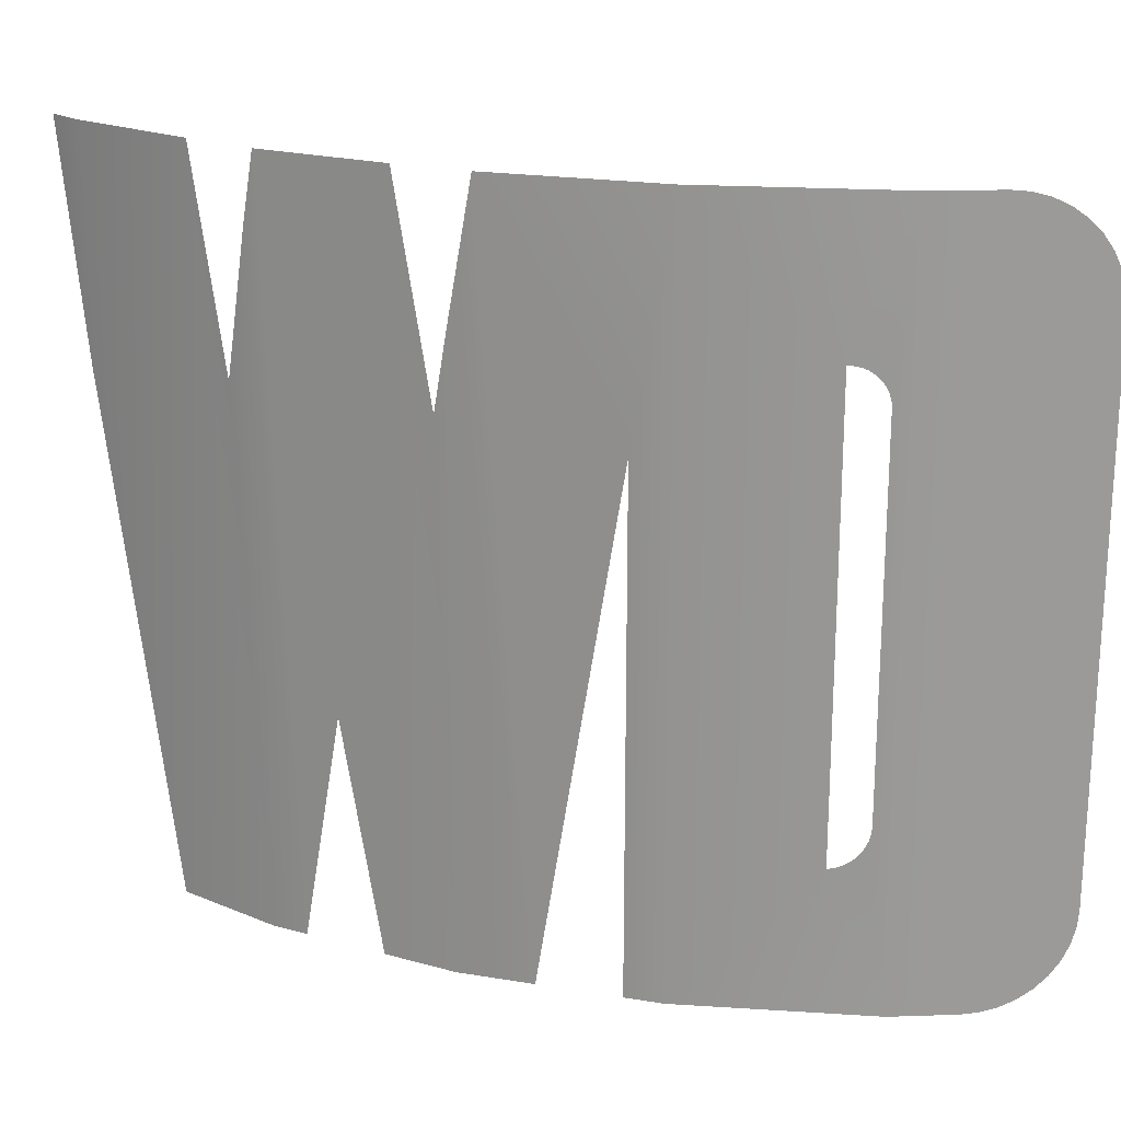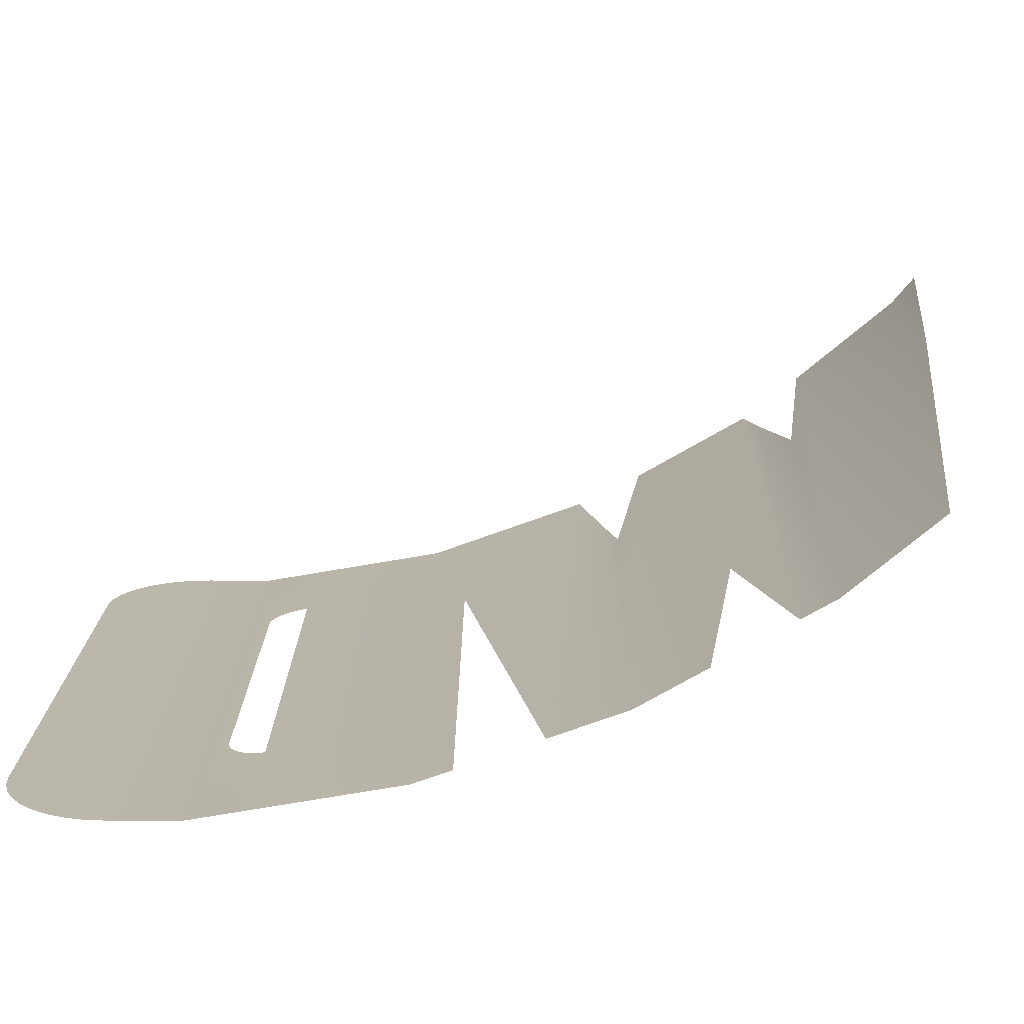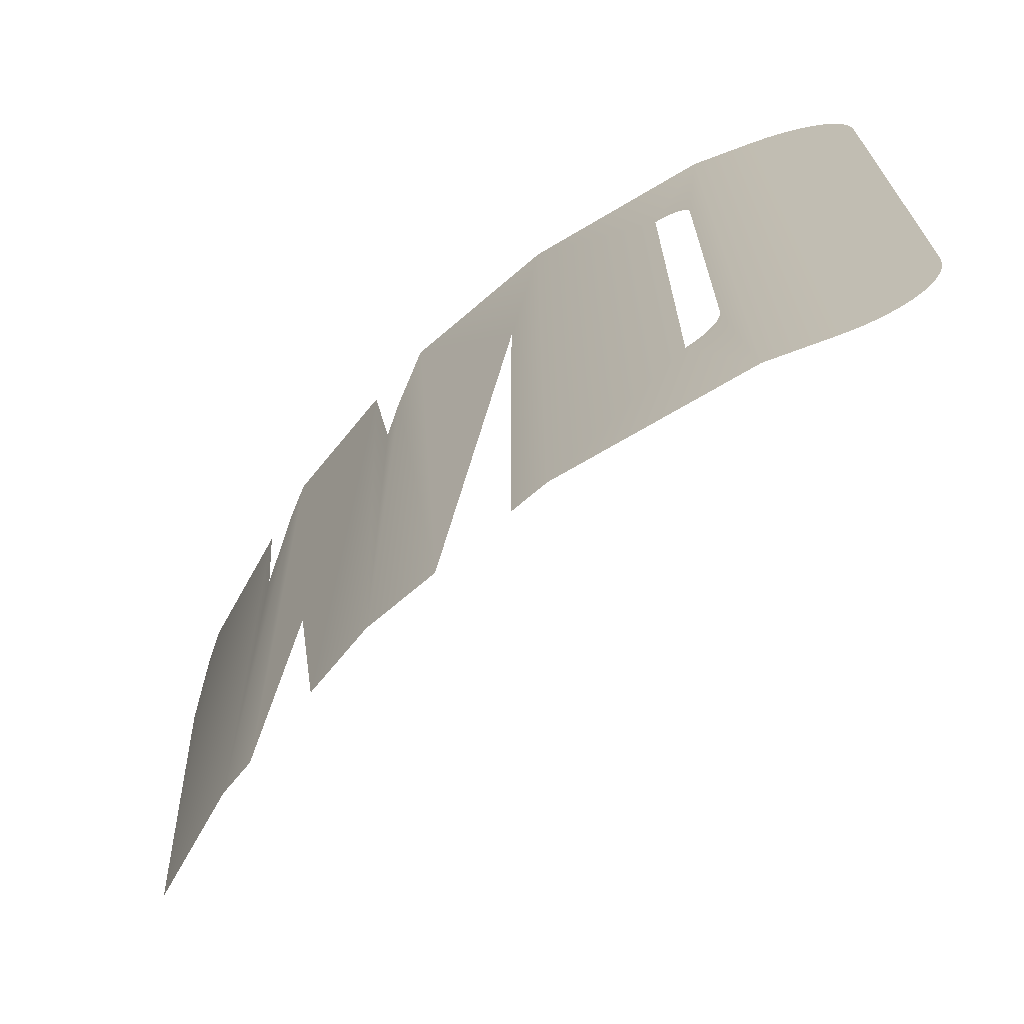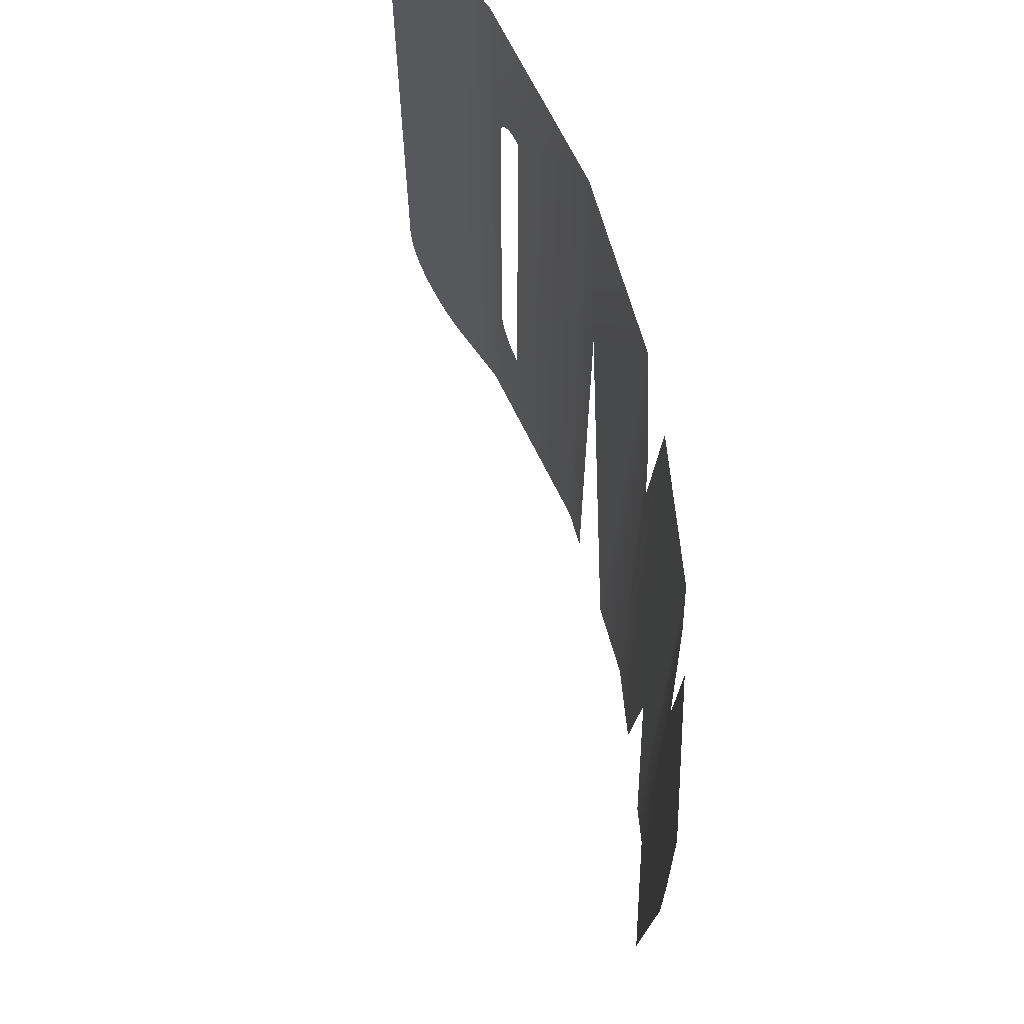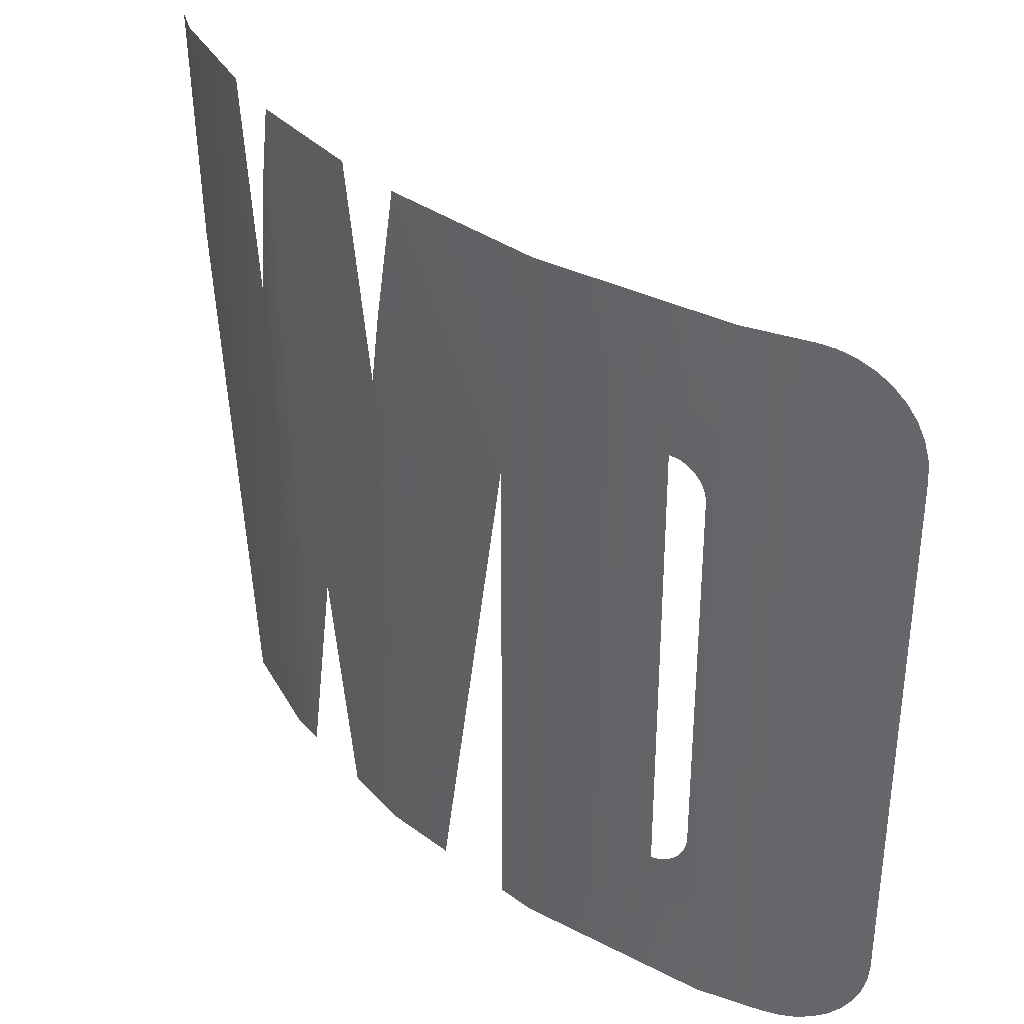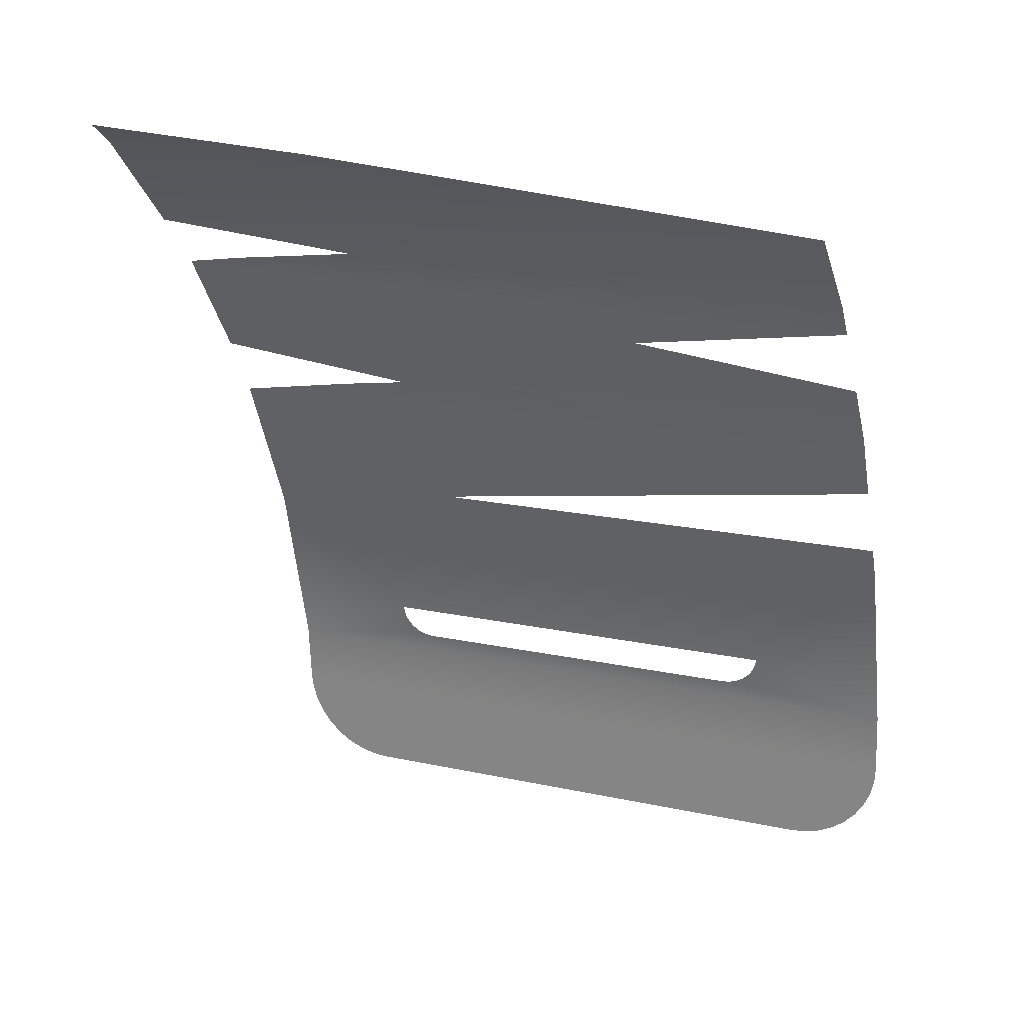
<metadata>
{"format":"obj","ext":"obj","renderer":"f3d","projection":"perspective","resolution":1024,"background":"white","views":[{"elev":20.8,"azim":81.6,"up":"+Y"},{"elev":-75.8,"azim":-95.4,"up":"+Y"},{"elev":-69.6,"azim":105.7,"up":"+Y"},{"elev":67.3,"azim":-40.9,"up":"+Y"},{"elev":34.6,"azim":109.6,"up":"+Y"},{"elev":17.5,"azim":-66.6,"up":"+Z"}]}
</metadata>
<code>
o #ID228
v 0.1831 0.3611 0.1775
v 0.1831 0.3012 0.1775
v 0.1751 0.3611 0.183
v 0.1751 0.3611 0.183
v 0.1831 0.3012 0.1775
v 0.1831 0.3611 0.1775
v 0.1983 0.1675 0.1622
v 0.2078 0.3611 0.1527
v 0.2193 0.1675 0.1412
v 0.2147 0.3061 0.1459
v 0.2193 0.343 0.1412
v 0.2193 0.343 0.1412
v 0.2147 0.3061 0.1459
v 0.2193 0.1675 0.1412
v 0.2078 0.3611 0.1527
v 0.1983 0.1675 0.1622
v 0.2249 0.1675 0.1333
v 0.2211 0.3611 0.1386
v 0.2412 0.3611 0.11
v 0.2312 0.2278 0.1243
v 0.2374 0.1675 0.1153
v 0.2487 0.1675 0.09925
v 0.2468 0.3061 0.102
v 0.2487 0.3254 0.09925
v 0.2487 0.3254 0.09925
v 0.2468 0.3061 0.102
v 0.2487 0.1675 0.09925
v 0.2412 0.3611 0.11
v 0.2374 0.1675 0.1153
v 0.2312 0.2278 0.1243
v 0.2249 0.1675 0.1333
v 0.2211 0.3611 0.1386
v 0.257 0.1675 0.08138
v 0.2514 0.3611 0.09351
v 0.2661 0.3007 0.06188
v 0.2704 0.3611 0.0528
v 0.2704 0.1675 0.0528
v 0.2661 0.1675 0.06188
v 0.2661 0.3007 0.06188
v 0.2661 0.1675 0.06188
v 0.2704 0.1675 0.0528
v 0.2704 0.3611 0.0528
v 0.2514 0.3611 0.09351
v 0.257 0.1675 0.08138
v 0.2836 0.3611 0.003283
v 0.2797 0.3234 0.01786
v 0.2802 0.3233 0.01624
v 0.2806 0.323 0.01465
v 0.281 0.3224 0.01315
v 0.2814 0.3215 0.01178
v 0.2817 0.3204 0.01058
v 0.2819 0.319 0.009612
v 0.2821 0.3175 0.008894
v 0.2823 0.3159 0.008453
v 0.2823 0.3142 0.008305
v 0.2823 0.2162 0.008305
v 0.2836 0.1675 0.003283
v 0.2797 0.2048 0.01786
v 0.2802 0.2052 0.01614
v 0.2806 0.2058 0.0145
v 0.281 0.2068 0.01299
v 0.2814 0.208 0.01163
v 0.2817 0.2093 0.01048
v 0.282 0.2109 0.009544
v 0.2821 0.2126 0.008862
v 0.2823 0.2143 0.008445
v 0.2823 0.2162 0.008305
v 0.2823 0.2143 0.008445
v 0.2836 0.1675 0.003283
v 0.2821 0.2126 0.008862
v 0.282 0.2109 0.009544
v 0.2817 0.2093 0.01048
v 0.2814 0.208 0.01163
v 0.281 0.2068 0.01299
v 0.2806 0.2058 0.0145
v 0.2802 0.2052 0.01614
v 0.2797 0.2048 0.01786
v 0.2797 0.3234 0.01786
v 0.2836 0.3611 0.003283
v 0.2823 0.3142 0.008305
v 0.2823 0.3159 0.008453
v 0.2821 0.3175 0.008894
v 0.2819 0.319 0.009612
v 0.2817 0.3204 0.01058
v 0.2814 0.3215 0.01178
v 0.281 0.3224 0.01315
v 0.2806 0.323 0.01465
v 0.2802 0.3233 0.01624
v 0.2851 0.1675 -0.01362
v 0.2851 0.3611 -0.01362
v 0.2855 0.3607 -0.01819
v 0.2855 0.1679 -0.01819
v 0.2859 0.1691 -0.02263
v 0.2859 0.3595 -0.02263
v 0.2863 0.3576 -0.02678
v 0.2863 0.1711 -0.02678
v 0.2866 0.1737 -0.03054
v 0.2866 0.355 -0.03054
v 0.2869 0.3517 -0.03379
v 0.2869 0.177 -0.03379
v 0.2871 0.3479 -0.03642
v 0.2871 0.1807 -0.03642
v 0.2873 0.3438 -0.03836
v 0.2873 0.1849 -0.03836
v 0.2874 0.3393 -0.03954
v 0.2874 0.1893 -0.03954
v 0.2874 0.1939 -0.03994
v 0.2874 0.3347 -0.03994
v 0.2874 0.3347 -0.03994
v 0.2874 0.3393 -0.03954
v 0.2874 0.1939 -0.03994
v 0.2874 0.1893 -0.03954
v 0.2873 0.1849 -0.03836
v 0.2873 0.3438 -0.03836
v 0.2871 0.1807 -0.03642
v 0.2871 0.3479 -0.03642
v 0.2869 0.177 -0.03379
v 0.2869 0.3517 -0.03379
v 0.2866 0.1737 -0.03054
v 0.2866 0.355 -0.03054
v 0.2863 0.3576 -0.02678
v 0.2863 0.1711 -0.02678
v 0.2859 0.1691 -0.02263
v 0.2859 0.3595 -0.02263
v 0.2855 0.3607 -0.01819
v 0.2855 0.1679 -0.01819
v 0.2851 0.1675 -0.01362
v 0.2851 0.3611 -0.01362
f 4 5 6
f 12 13 14
f 13 15 14
f 14 15 16
f 15 6 16
f 5 16 6
f 25 26 27
f 26 28 27
f 27 28 29
f 29 28 30
f 30 28 31
f 28 32 31
f 32 12 31
f 14 31 12
f 39 40 41
f 41 42 39
f 42 43 39
f 39 43 44
f 43 25 44
f 27 44 25
f 67 68 69
f 68 70 69
f 70 71 69
f 71 72 69
f 72 73 69
f 73 74 69
f 74 75 69
f 75 76 69
f 76 77 69
f 78 42 77
f 42 41 77
f 69 77 41
f 69 79 67
f 67 79 80
f 80 79 81
f 81 79 82
f 82 79 83
f 83 79 84
f 84 79 85
f 85 79 86
f 86 79 87
f 87 79 88
f 88 79 78
f 42 78 79
f 109 110 111
f 111 110 112
f 112 110 113
f 110 114 113
f 113 114 115
f 114 116 115
f 115 116 117
f 116 118 117
f 117 118 119
f 118 120 119
f 120 121 119
f 119 121 122
f 122 121 123
f 121 124 123
f 124 125 123
f 123 125 126
f 126 125 127
f 125 128 127
f 128 79 127
f 69 127 79
f 1 2 3
f 1 7 2
f 7 1 8
f 7 8 9
f 9 8 10
f 9 10 11
f 11 17 9
f 17 11 18
f 17 18 19
f 17 19 20
f 20 19 21
f 21 19 22
f 22 19 23
f 22 23 24
f 24 33 22
f 33 24 34
f 33 34 35
f 35 34 36
f 35 36 37
f 37 38 35
f 45 46 36
f 46 45 47
f 47 45 48
f 48 45 49
f 49 45 50
f 50 45 51
f 51 45 52
f 52 45 53
f 53 45 54
f 54 45 55
f 55 45 56
f 56 45 57
f 37 58 57
f 58 37 36
f 58 36 46
f 57 58 59
f 57 59 60
f 57 60 61
f 57 61 62
f 57 62 63
f 57 63 64
f 57 64 65
f 57 65 66
f 57 66 56
f 45 89 57
f 89 45 90
f 89 90 91
f 89 91 92
f 92 91 93
f 93 91 94
f 93 94 95
f 93 95 96
f 96 95 97
f 97 95 98
f 97 98 99
f 97 99 100
f 100 99 101
f 100 101 102
f 102 101 103
f 102 103 104
f 104 103 105
f 104 105 106
f 106 105 107
f 107 105 108

</code>
